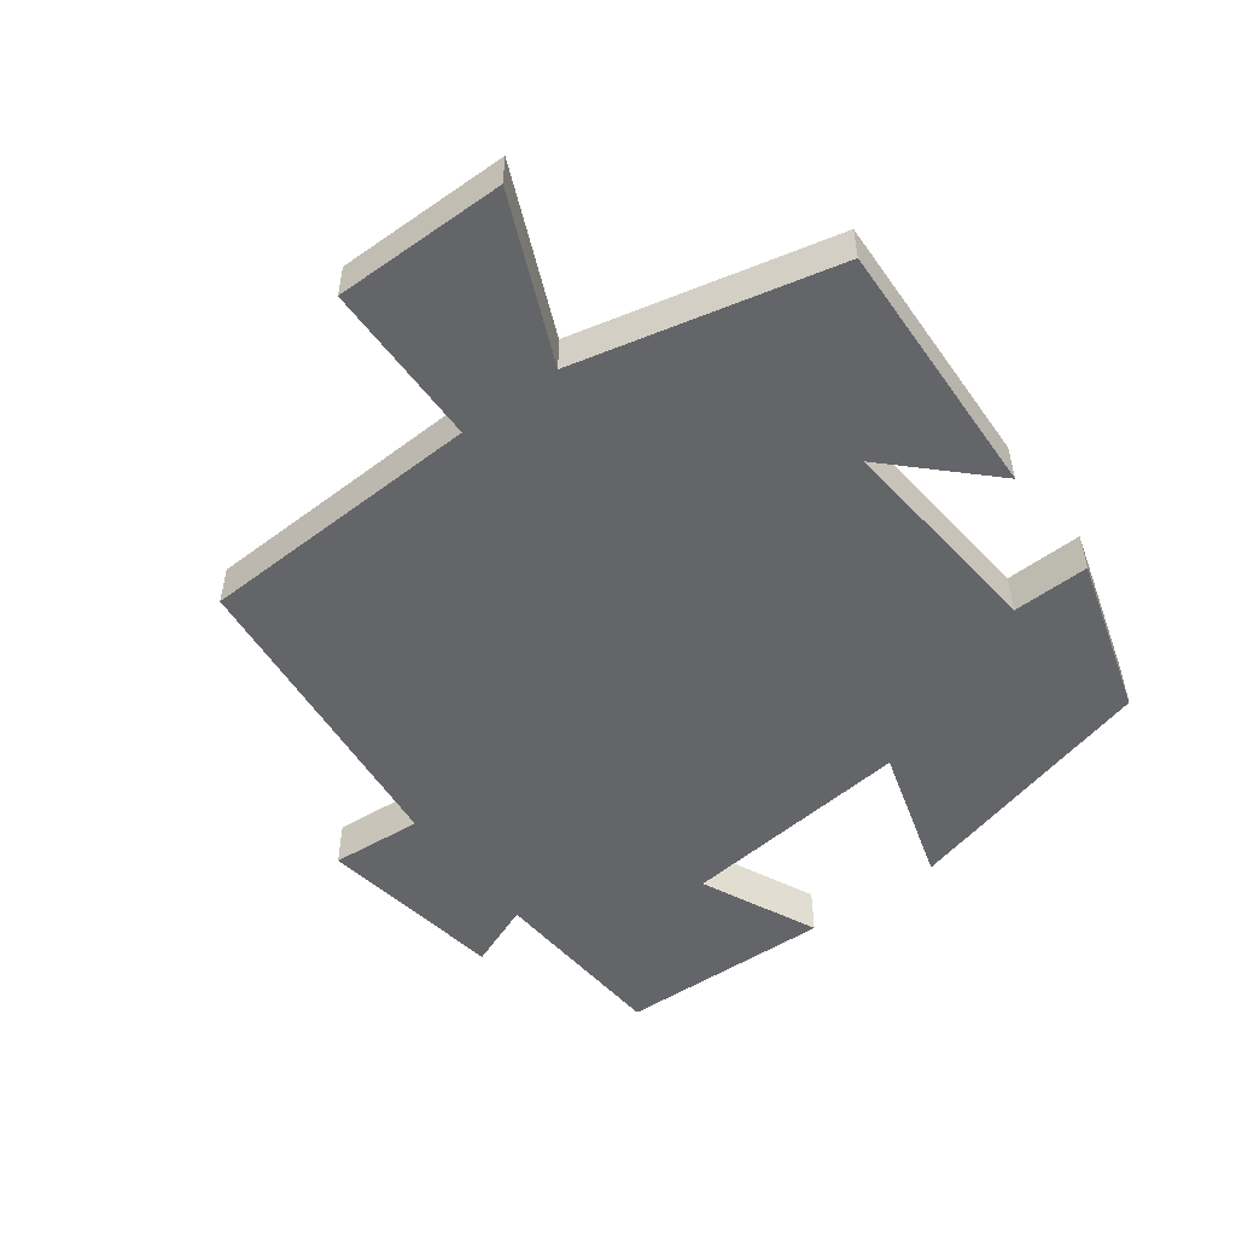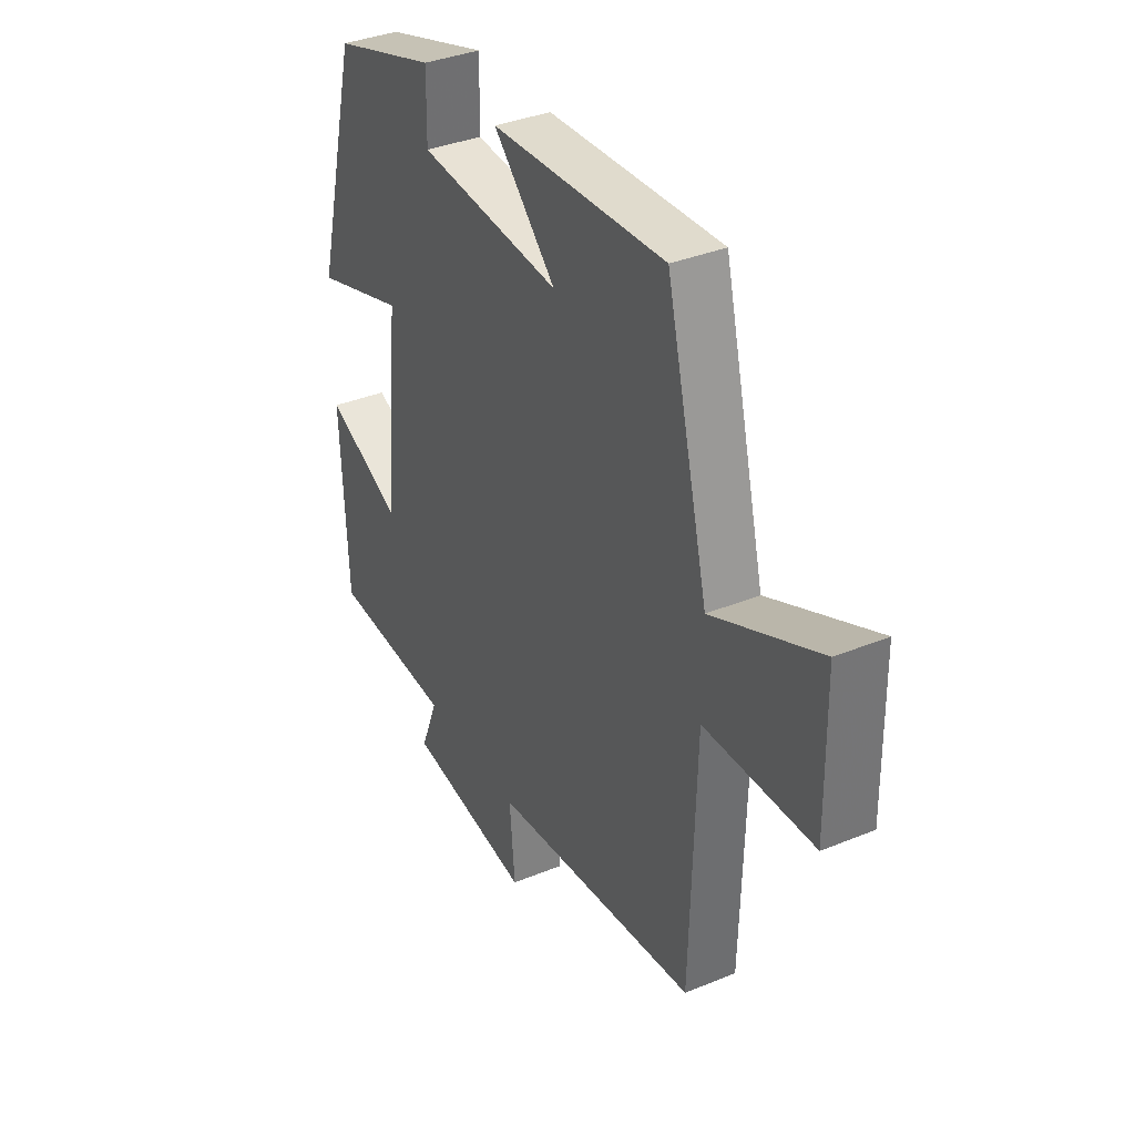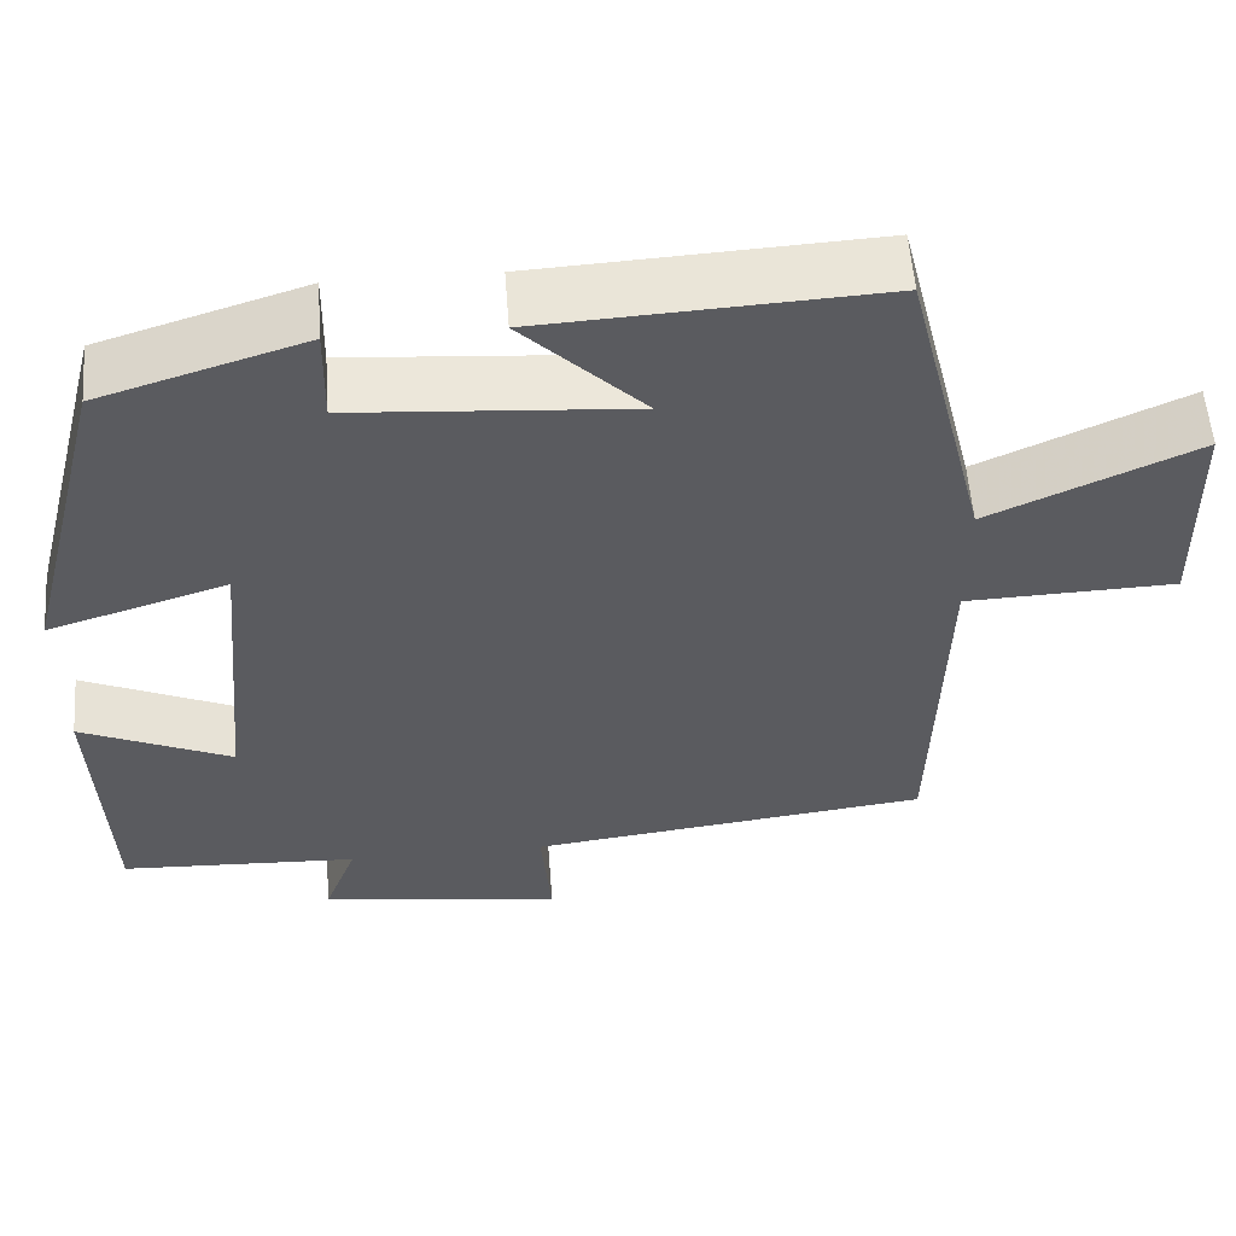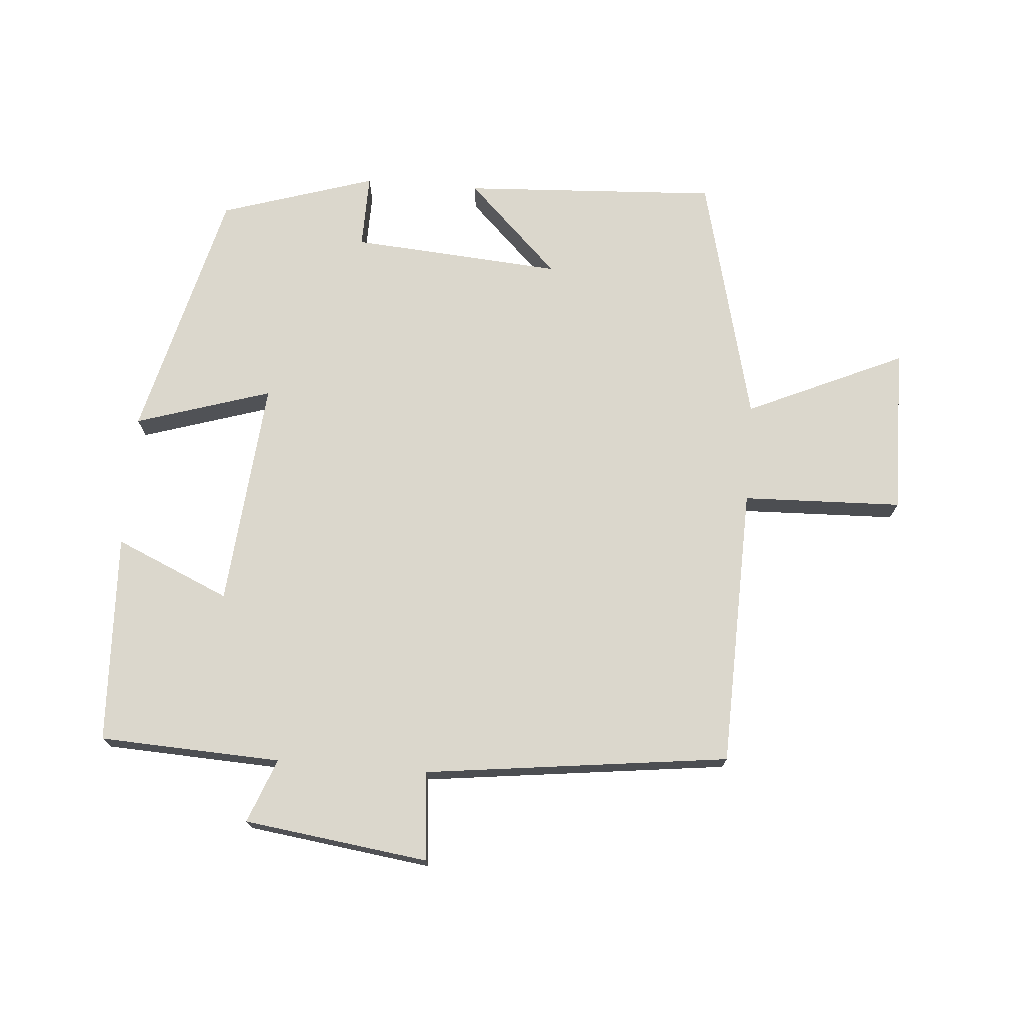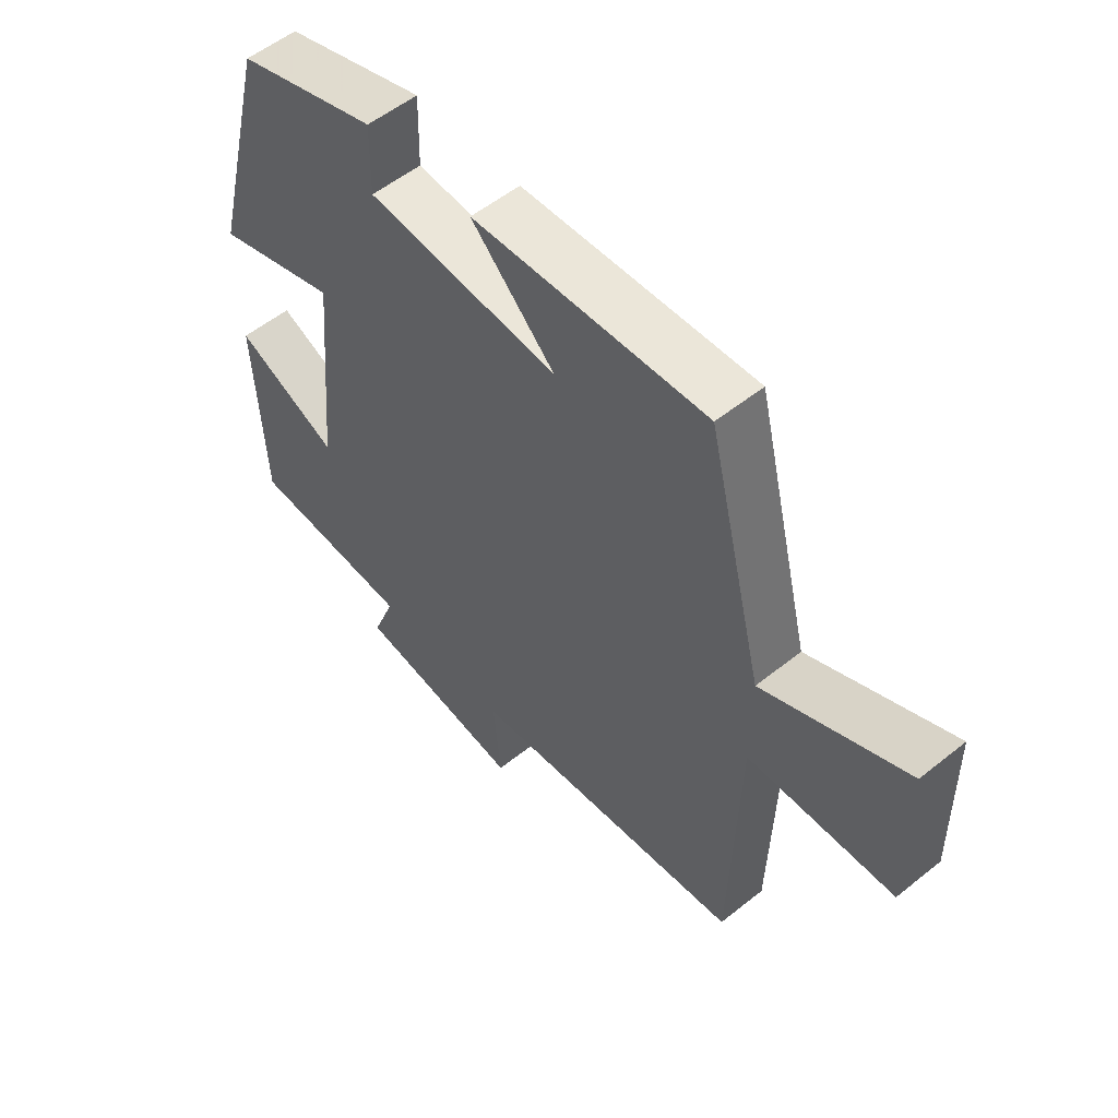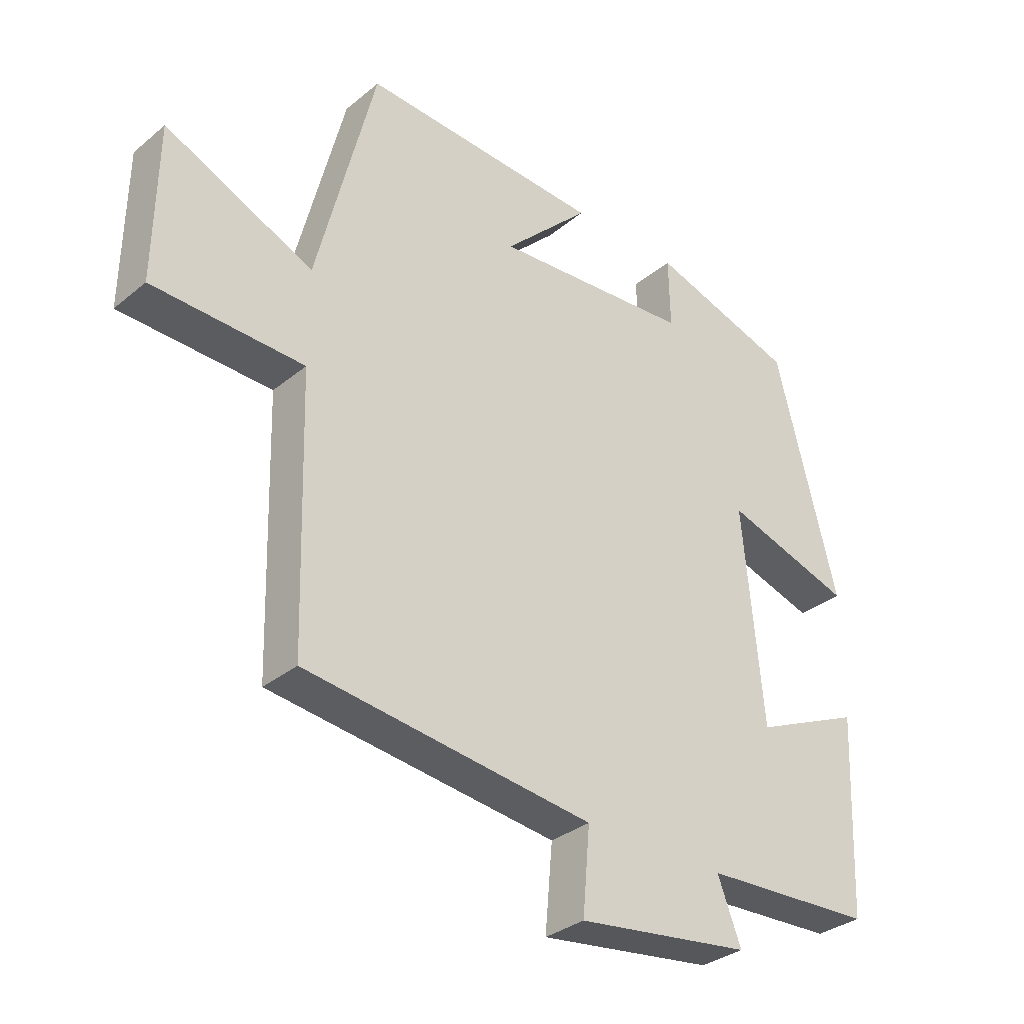
<metadata>
{"format":"obj","ext":"obj","renderer":"f3d","projection":"perspective","resolution":1024,"background":"white","views":[{"elev":-51.6,"azim":-52.5,"up":"+Y"},{"elev":36.4,"azim":-118.1,"up":"+Z"},{"elev":55.9,"azim":175.7,"up":"+Z"},{"elev":73.1,"azim":-175.5,"up":"+Y"},{"elev":54.8,"azim":-130.3,"up":"+Z"},{"elev":-32.6,"azim":-41.4,"up":"+Z"}]}
</metadata>
<code>
v -0.488 0.07 -0.443
v -0.5 0.07 -0.015
v -0.744 0.07 -0.007
v -0.74 0.07 0.247
v -0.5 0.07 0.139
v -0.405 0.07 0.521
v -0.015 0.07 0.5
v -0.155 0.07 0.362
v 0.167 0.07 0.386
v 0.165 0.07 0.5
v 0.401 0.07 0.426
v 0.5 0.07 0.039
v 0.293 0.07 0.104
v 0.325 0.07 -0.244
v 0.5 0.07 -0.167
v 0.486 0.07 -0.487
v 0.209 0.07 -0.5
v 0.247 0.07 -0.598
v -0.035 0.07 -0.636
v -0.023 0.07 -0.5
v -0.488 0 -0.443
v -0.5 0 -0.015
v -0.744 0 -0.007
v -0.74 0 0.247
v -0.5 0 0.139
v -0.405 0 0.521
v -0.015 0 0.5
v -0.155 0 0.362
v 0.167 0 0.386
v 0.165 0 0.5
v 0.401 0 0.426
v 0.5 0 0.039
v 0.293 0 0.104
v 0.325 0 -0.244
v 0.5 0 -0.167
v 0.486 0 -0.487
v 0.209 0 -0.5
v 0.247 0 -0.598
v -0.035 0 -0.636
v -0.023 0 -0.5
f 17 18 19 20
f 17 20 1 2
f 14 15 16 17
f 13 14 17 2
f 10 11 12 13
f 9 10 13
f 8 9 13 2
f 5 6 7 8
f 5 8 2
f 2 3 4 5
f 40 39 38 37
f 22 21 40 37
f 37 36 35 34
f 22 37 34 33
f 33 32 31 30
f 33 30 29
f 22 33 29 28
f 28 27 26 25
f 22 28 25
f 25 24 23 22
f 1 21 22 2
f 2 22 23 3
f 3 23 24 4
f 4 24 25 5
f 5 25 26 6
f 6 26 27 7
f 7 27 28 8
f 8 28 29 9
f 9 29 30 10
f 10 30 31 11
f 11 31 32 12
f 12 32 33 13
f 13 33 34 14
f 14 34 35 15
f 15 35 36 16
f 16 36 37 17
f 17 37 38 18
f 18 38 39 19
f 19 39 40 20
f 20 40 21 1

</code>
